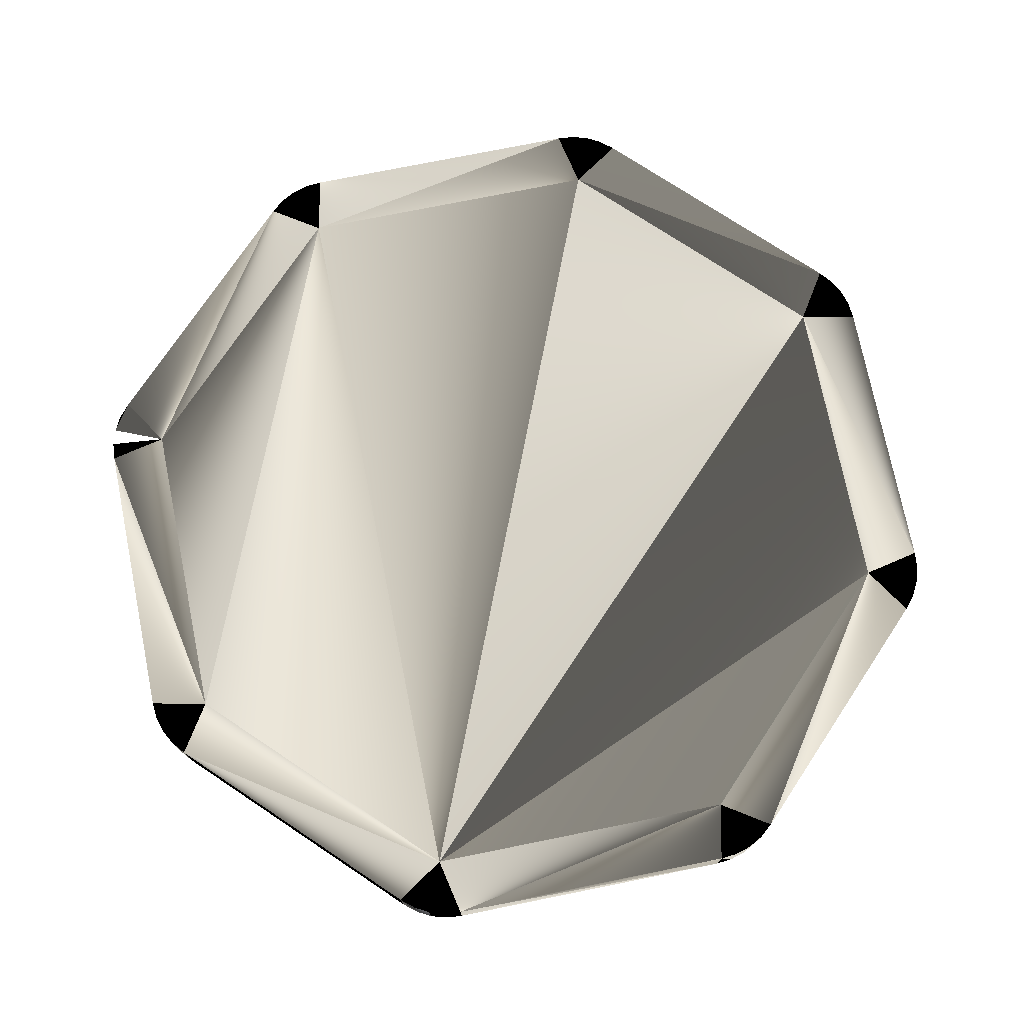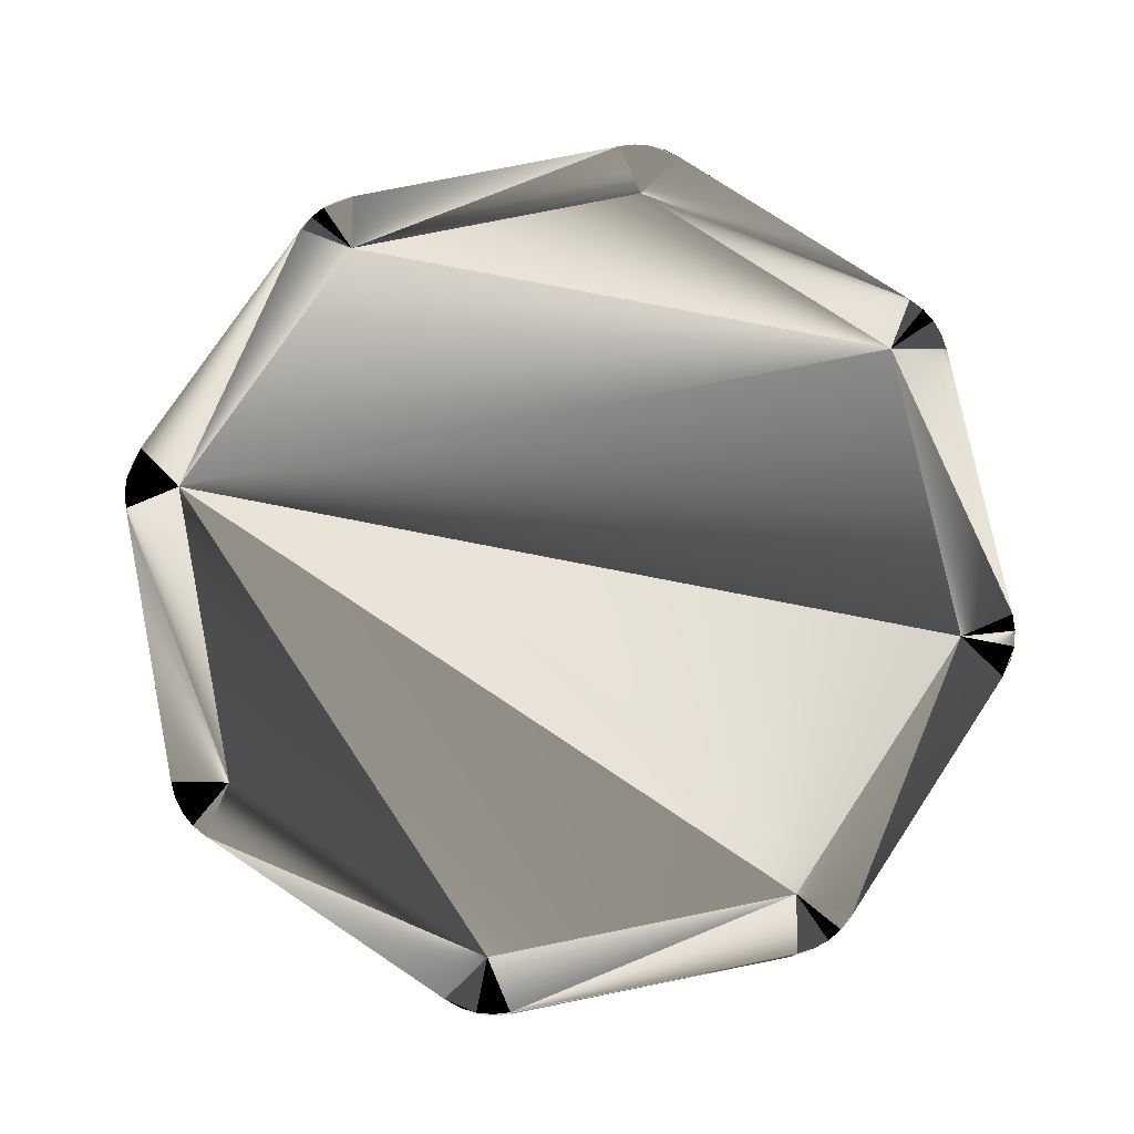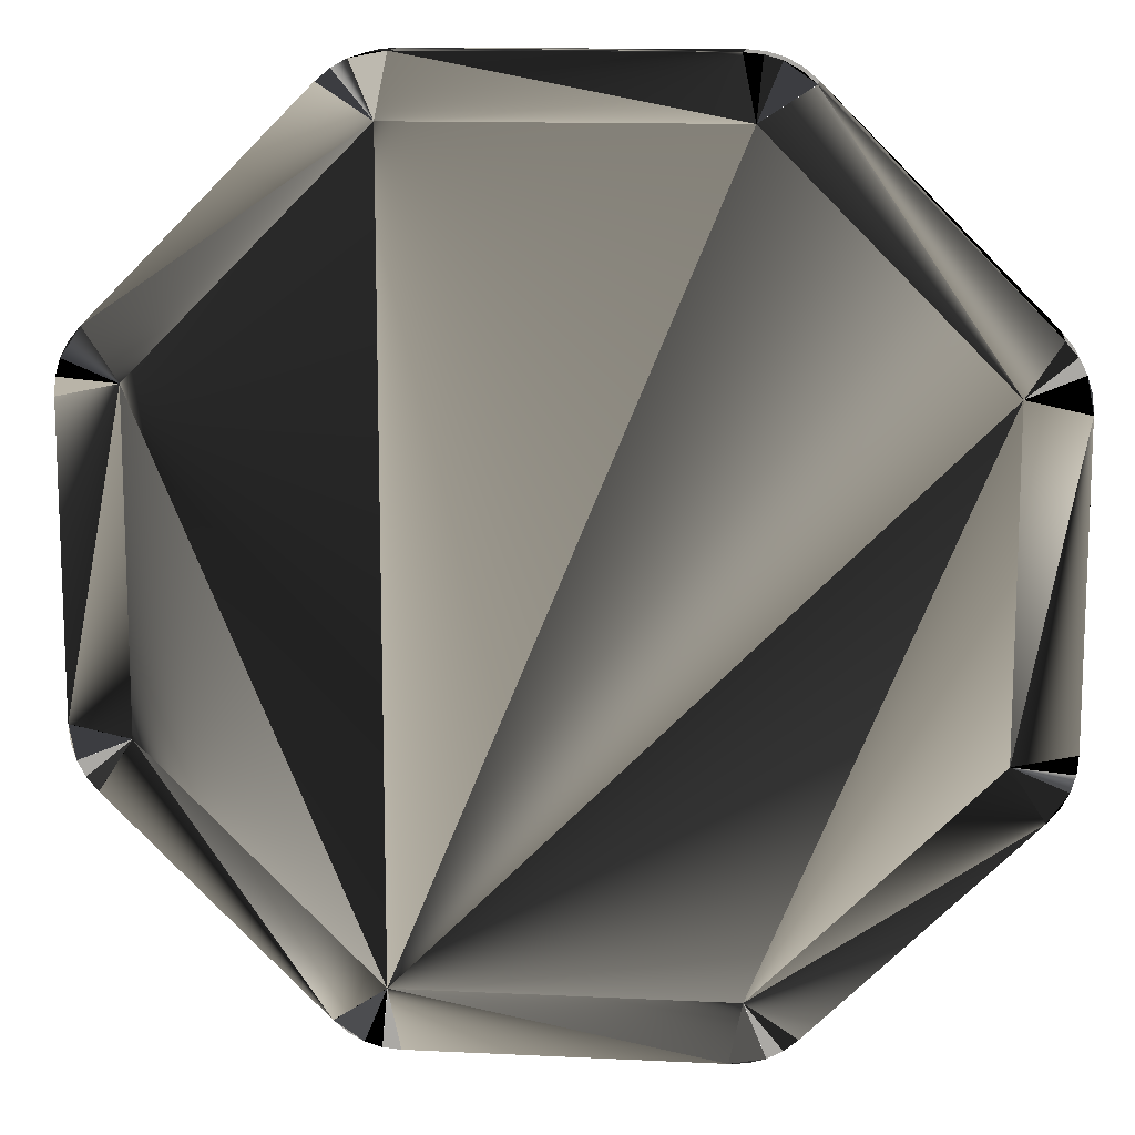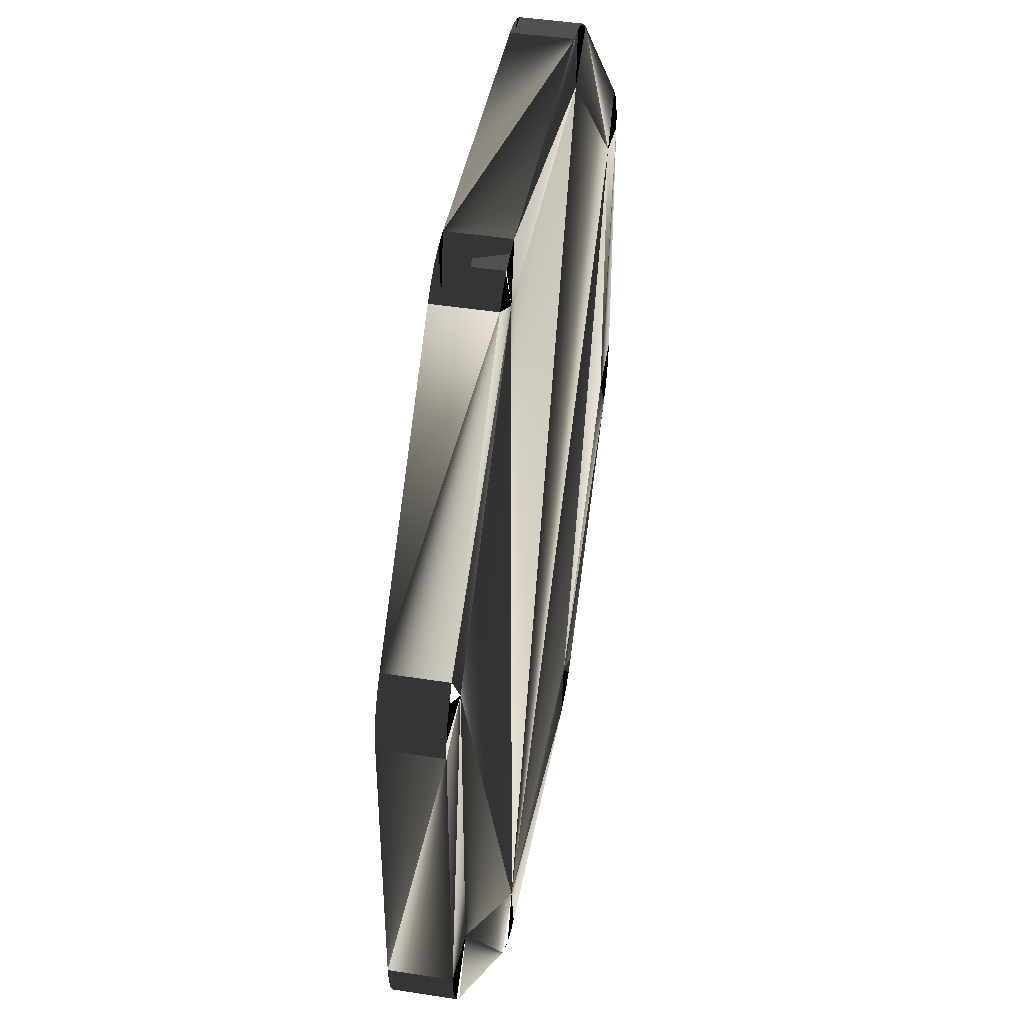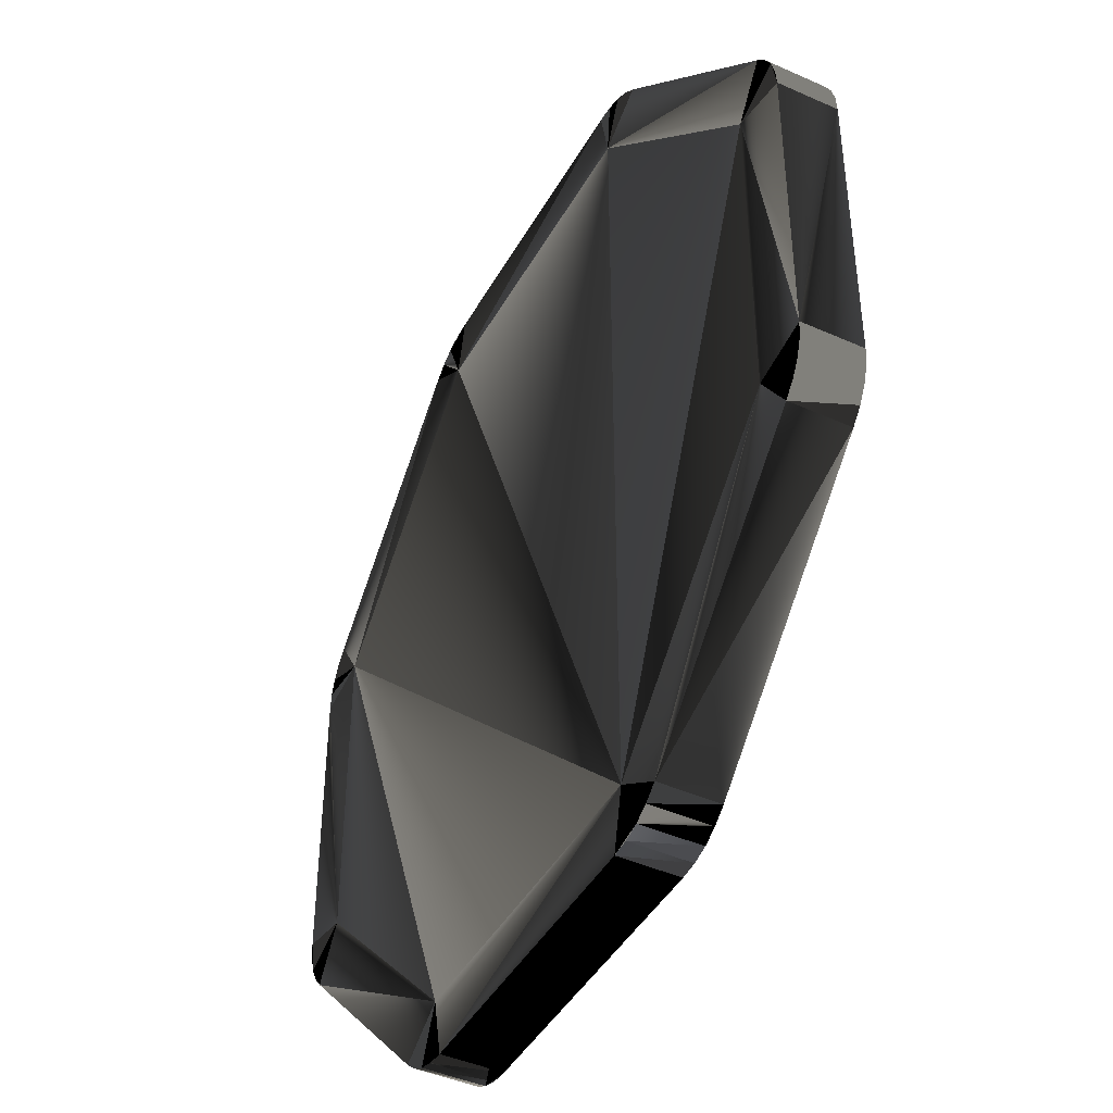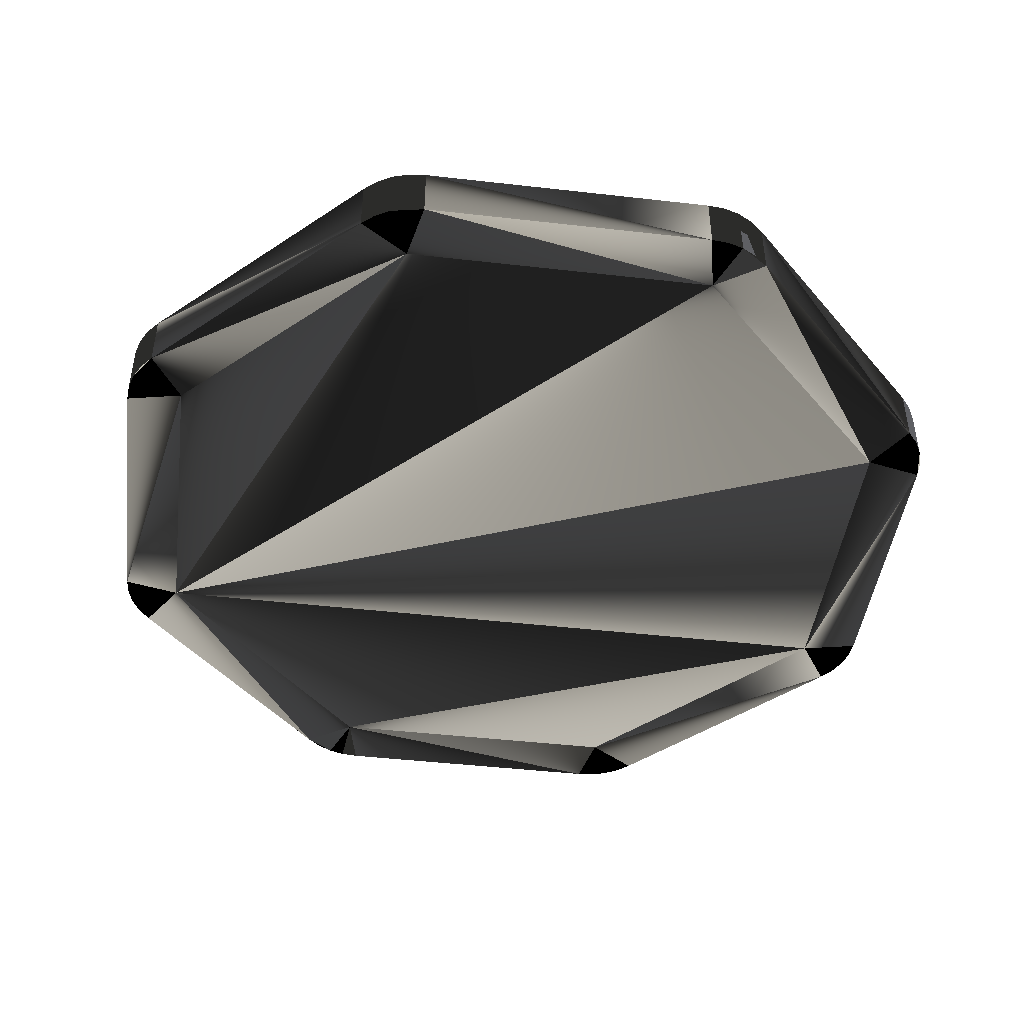
<metadata>
{"format":"obj","ext":"obj","renderer":"f3d","projection":"perspective","resolution":1024,"background":"white","views":[{"elev":74.7,"azim":-146.4,"up":"+Y"},{"elev":77.4,"azim":-56.4,"up":"+Y"},{"elev":13.1,"azim":6.3,"up":"+Z"},{"elev":43.5,"azim":-79.5,"up":"+Z"},{"elev":-43.8,"azim":-117.7,"up":"+Z"},{"elev":-45.1,"azim":-52.5,"up":"+Y"}]}
</metadata>
<code>
v  -0.1371 0.025 -0.3311
v  -0.3311 -0.025 -0.1371
v  -0.3311 -0.025 0.1371
v  -0.1371 -0.025 0.3311
v  0.1371 -0.025 0.3311
v  0.3311 -0.025 0.1371
v  0.3311 -0.025 -0.1371
v  0.1371 -0.025 -0.3311
v  -0.1556 0.025 -0.3756
v  -0.1266 0.025 -0.3811
v  -0.1417 0.025 -0.3797
v  -0.18 0.025 -0.359
v  -0.1683 0.025 -0.3687
v  -0.1556 -0.025 -0.3756
v  -0.18 -0.025 -0.359
v  -0.1683 -0.025 -0.3687
v  -0.1371 -0.025 -0.3311
v  -0.1266 -0.025 -0.3811
v  -0.1417 -0.025 -0.3797
v  -0.3756 -0.025 -0.1556
v  -0.3811 -0.025 -0.1266
v  -0.3797 -0.025 -0.1417
v  -0.359 -0.025 -0.18
v  -0.3687 -0.025 -0.1683
v  -0.3756 0.025 -0.1556
v  -0.359 0.025 -0.18
v  -0.3687 0.025 -0.1683
v  -0.3311 0.025 -0.1371
v  -0.3811 0.025 -0.1266
v  -0.3797 0.025 -0.1417
v  -0.3756 -0.025 0.1556
v  -0.359 -0.025 0.18
v  -0.3687 -0.025 0.1683
v  -0.3811 -0.025 0.1266
v  -0.3797 -0.025 0.1417
v  -0.3756 0.025 0.1556
v  -0.3811 0.025 0.1266
v  -0.3797 0.025 0.1417
v  -0.3311 0.025 0.1371
v  -0.359 0.025 0.18
v  -0.3687 0.025 0.1683
v  -0.1556 -0.025 0.3756
v  -0.1266 -0.025 0.3811
v  -0.1417 -0.025 0.3797
v  -0.18 -0.025 0.359
v  -0.1683 -0.025 0.3687
v  -0.1556 0.025 0.3756
v  -0.18 0.025 0.359
v  -0.1683 0.025 0.3687
v  -0.1371 0.025 0.3311
v  -0.1266 0.025 0.3811
v  -0.1417 0.025 0.3797
v  0.1556 -0.025 0.3756
v  0.18 -0.025 0.359
v  0.1683 -0.025 0.3687
v  0.1266 -0.025 0.3811
v  0.1417 -0.025 0.3797
v  0.1556 0.025 0.3756
v  0.1266 0.025 0.3811
v  0.1417 0.025 0.3797
v  0.1371 0.025 0.3311
v  0.18 0.025 0.359
v  0.1683 0.025 0.3687
v  0.3756 -0.025 0.1556
v  0.3811 -0.025 0.1266
v  0.3797 -0.025 0.1417
v  0.359 -0.025 0.18
v  0.3687 -0.025 0.1683
v  0.3756 0.025 0.1556
v  0.359 0.025 0.18
v  0.3687 0.025 0.1683
v  0.3311 0.025 0.1371
v  0.3811 0.025 0.1266
v  0.3797 0.025 0.1417
v  0.3756 -0.025 -0.1556
v  0.359 -0.025 -0.18
v  0.3687 -0.025 -0.1683
v  0.3811 -0.025 -0.1266
v  0.3797 -0.025 -0.1417
v  0.3756 0.025 -0.1556
v  0.3811 0.025 -0.1266
v  0.3797 0.025 -0.1417
v  0.3311 0.025 -0.1371
v  0.359 0.025 -0.18
v  0.3687 0.025 -0.1683
v  0.1556 -0.025 -0.3756
v  0.1266 -0.025 -0.3811
v  0.1417 -0.025 -0.3797
v  0.18 -0.025 -0.359
v  0.1683 -0.025 -0.3687
v  0.1556 0.025 -0.3756
v  0.18 0.025 -0.359
v  0.1683 0.025 -0.3687
v  0.1371 0.025 -0.3311
v  0.1266 0.025 -0.3811
v  0.1417 0.025 -0.3797
v  -0.1556 0.025 -0.3756
v  -0.1266 0.025 -0.3811
v  -0.1417 0.025 -0.3797
v  -0.18 0.025 -0.359
v  -0.1683 0.025 -0.3687
v  -0.1556 -0.025 -0.3756
v  -0.18 -0.025 -0.359
v  -0.1683 -0.025 -0.3687
v  -0.1266 -0.025 -0.3811
v  -0.1417 -0.025 -0.3797
v  -0.3756 -0.025 -0.1556
v  -0.3811 -0.025 -0.1266
v  -0.3797 -0.025 -0.1417
v  -0.359 -0.025 -0.18
v  -0.3687 -0.025 -0.1683
v  -0.3756 0.025 -0.1556
v  -0.359 0.025 -0.18
v  -0.3687 0.025 -0.1683
v  -0.3811 0.025 -0.1266
v  -0.3797 0.025 -0.1417
v  -0.3756 -0.025 0.1556
v  -0.359 -0.025 0.18
v  -0.3687 -0.025 0.1683
v  -0.3811 -0.025 0.1266
v  -0.3797 -0.025 0.1417
v  -0.3756 0.025 0.1556
v  -0.3811 0.025 0.1266
v  -0.3797 0.025 0.1417
v  -0.359 0.025 0.18
v  -0.3687 0.025 0.1683
v  -0.1556 -0.025 0.3756
v  -0.1266 -0.025 0.3811
v  -0.1417 -0.025 0.3797
v  -0.18 -0.025 0.359
v  -0.1683 -0.025 0.3687
v  -0.1556 0.025 0.3756
v  -0.18 0.025 0.359
v  -0.1683 0.025 0.3687
v  -0.1266 0.025 0.3811
v  -0.1417 0.025 0.3797
v  0.1556 -0.025 0.3756
v  0.18 -0.025 0.359
v  0.1683 -0.025 0.3687
v  0.1266 -0.025 0.3811
v  0.1417 -0.025 0.3797
v  0.1556 0.025 0.3756
v  0.1266 0.025 0.3811
v  0.1417 0.025 0.3797
v  0.18 0.025 0.359
v  0.1683 0.025 0.3687
v  0.3756 -0.025 0.1556
v  0.3811 -0.025 0.1266
v  0.3797 -0.025 0.1417
v  0.359 -0.025 0.18
v  0.3687 -0.025 0.1683
v  0.3756 0.025 0.1556
v  0.359 0.025 0.18
v  0.3687 0.025 0.1683
v  0.3811 0.025 0.1266
v  0.3797 0.025 0.1417
v  0.3756 -0.025 -0.1556
v  0.359 -0.025 -0.18
v  0.3687 -0.025 -0.1683
v  0.3811 -0.025 -0.1266
v  0.3797 -0.025 -0.1417
v  0.3756 0.025 -0.1556
v  0.3811 0.025 -0.1266
v  0.3797 0.025 -0.1417
v  0.359 0.025 -0.18
v  0.3687 0.025 -0.1683
v  0.1556 -0.025 -0.3756
v  0.1266 -0.025 -0.3811
v  0.1417 -0.025 -0.3797
v  0.18 -0.025 -0.359
v  0.1683 -0.025 -0.3687
v  0.1556 0.025 -0.3756
v  0.18 0.025 -0.359
v  0.1683 0.025 -0.3687
v  0.1266 0.025 -0.3811
v  0.1417 0.025 -0.3797
g oct
f -105 -94 -83
f -105 -83 -176
f -176 -149 -138
f -176 -138 -127
f -176 -127 -116
f -105 -176 -116
f -77 -64 -149
f -149 -176 -77
f -148 -54 -138
f -138 -149 -148
f -137 -44 -127
f -127 -138 -137
f -126 -34 -116
f -116 -127 -126
f -115 -24 -105
f -105 -116 -115
f -104 -14 -94
f -94 -105 -104
f -93 -4 -83
f -83 -94 -93
f -82 -79 -176
f -176 -83 -82
f -169 -170 -171
f -174 -175 -160
f -173 -174 -160
f -172 -173 -160
f -171 -172 -160
f -169 -171 -160
f -175 -67 -162
f -162 -160 -175
f -174 -57 -69
f -69 -175 -174
f -173 -47 -59
f -59 -174 -173
f -172 -37 -49
f -49 -173 -172
f -171 -27 -39
f -39 -172 -171
f -170 -17 -29
f -29 -171 -170
f -169 -7 -19
f -19 -170 -169
f -160 -159 -9
f -9 -169 -160
f -165 -74 -154
f -154 -151 -165
f -62 -156 -143
f -143 -140 -62
f -52 -145 -132
f -132 -129 -52
f -42 -134 -121
f -121 -118 -42
f -32 -123 -110
f -110 -107 -32
f -22 -112 -99
f -99 -96 -22
f -12 -101 -88
f -88 -85 -12
f -2 -90 -72
f -72 -167 -2
f -76 -77 -176
f -176 -80 -76
f -152 -149 -64
f -64 -150 -152
f -147 -148 -149
f -149 -152 -147
f -141 -138 -54
f -54 -139 -141
f -136 -137 -138
f -138 -141 -136
f -130 -127 -44
f -44 -128 -130
f -125 -126 -127
f -127 -130 -125
f -119 -116 -34
f -34 -117 -119
f -114 -115 -116
f -116 -119 -114
f -108 -105 -24
f -24 -106 -108
f -103 -104 -105
f -105 -108 -103
f -97 -94 -14
f -14 -95 -97
f -92 -93 -94
f -94 -97 -92
f -86 -83 -4
f -4 -84 -86
f -81 -82 -83
f -83 -86 -81
f -80 -176 -79
f -79 -166 -80
f -66 -67 -175
f -175 -70 -66
f -163 -160 -162
f -162 -161 -163
f -56 -57 -174
f -174 -60 -56
f -70 -175 -69
f -69 -155 -70
f -46 -47 -173
f -173 -50 -46
f -60 -174 -59
f -59 -144 -60
f -36 -37 -172
f -172 -40 -36
f -50 -173 -49
f -49 -133 -50
f -26 -27 -171
f -171 -30 -26
f -40 -172 -39
f -39 -122 -40
f -16 -17 -170
f -170 -20 -16
f -30 -171 -29
f -29 -111 -30
f -6 -7 -169
f -169 -10 -6
f -20 -170 -19
f -19 -100 -20
f -158 -159 -160
f -160 -163 -158
f -10 -169 -9
f -9 -89 -10
f -74 -165 -164
f -164 -73 -74
f -73 -164 -168
f -168 -75 -73
f -151 -154 -153
f -153 -63 -151
f -63 -153 -157
f -157 -65 -63
f -156 -62 -61
f -61 -68 -156
f -68 -61 -65
f -65 -157 -68
f -140 -143 -142
f -142 -53 -140
f -53 -142 -146
f -146 -55 -53
f -145 -52 -51
f -51 -58 -145
f -58 -51 -55
f -55 -146 -58
f -129 -132 -131
f -131 -43 -129
f -43 -131 -135
f -135 -45 -43
f -134 -42 -41
f -41 -48 -134
f -48 -41 -45
f -45 -135 -48
f -118 -121 -120
f -120 -33 -118
f -33 -120 -124
f -124 -35 -33
f -123 -32 -31
f -31 -38 -123
f -38 -31 -35
f -35 -124 -38
f -107 -110 -109
f -109 -23 -107
f -23 -109 -113
f -113 -25 -23
f -112 -22 -21
f -21 -28 -112
f -28 -21 -25
f -25 -113 -28
f -96 -99 -98
f -98 -13 -96
f -13 -98 -102
f -102 -15 -13
f -101 -12 -11
f -11 -18 -101
f -18 -11 -15
f -15 -102 -18
f -85 -88 -87
f -87 -3 -85
f -3 -87 -91
f -91 -5 -3
f -90 -2 -1
f -1 -8 -90
f -8 -1 -5
f -5 -91 -8
f -167 -72 -71
f -71 -78 -167
f -78 -71 -75
f -75 -168 -78

</code>
